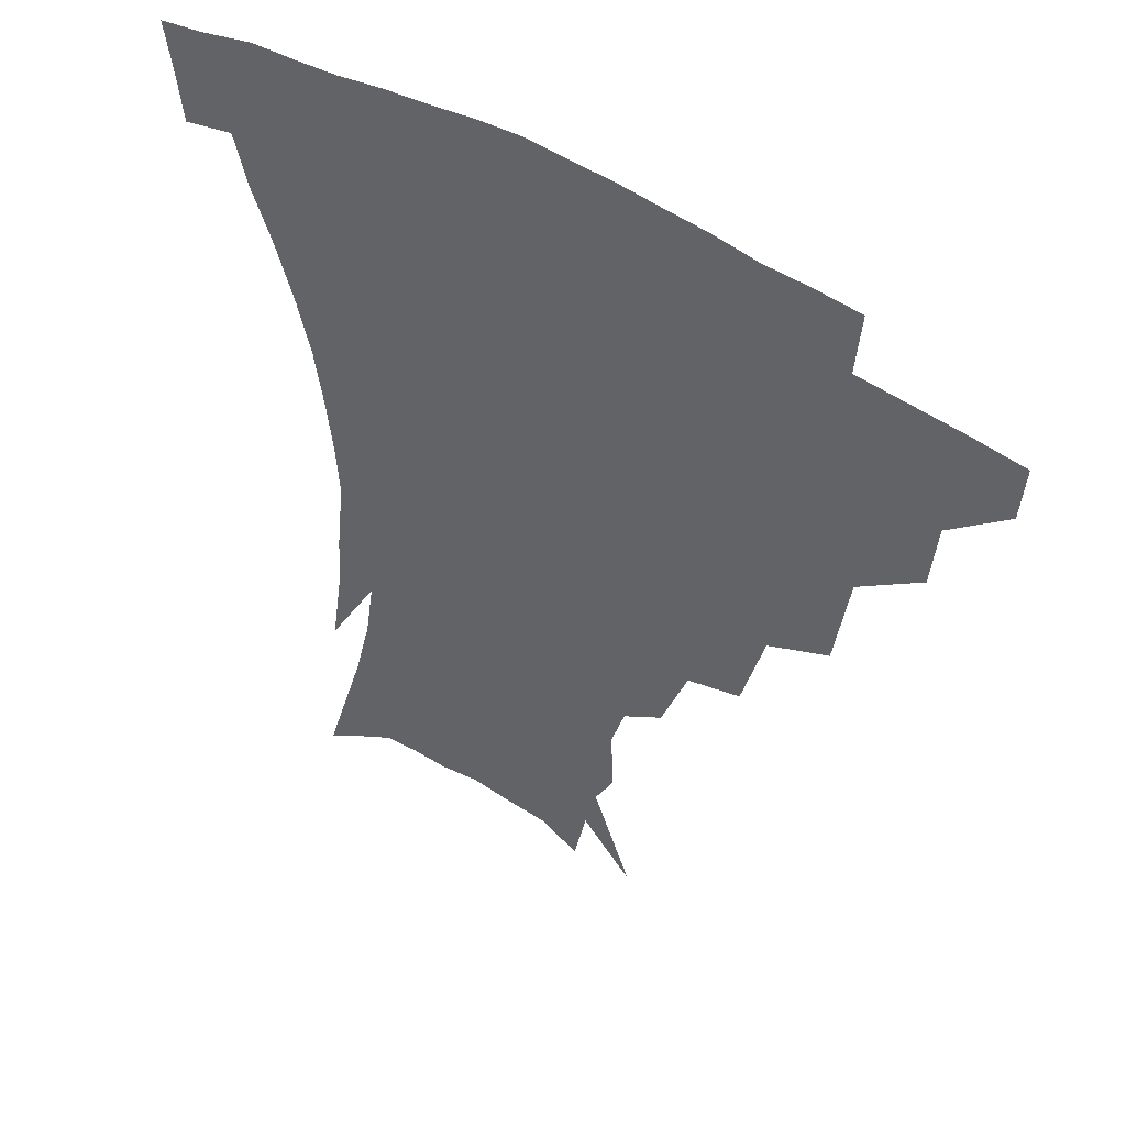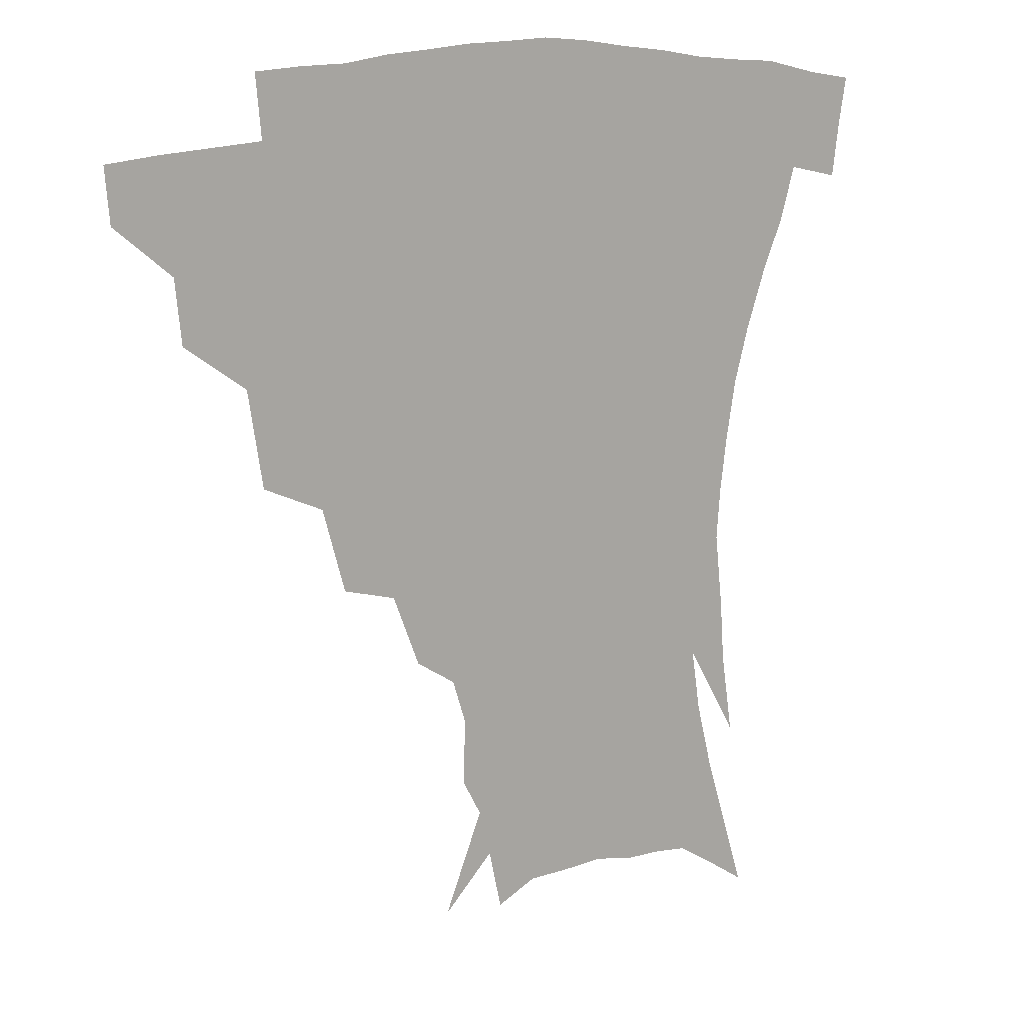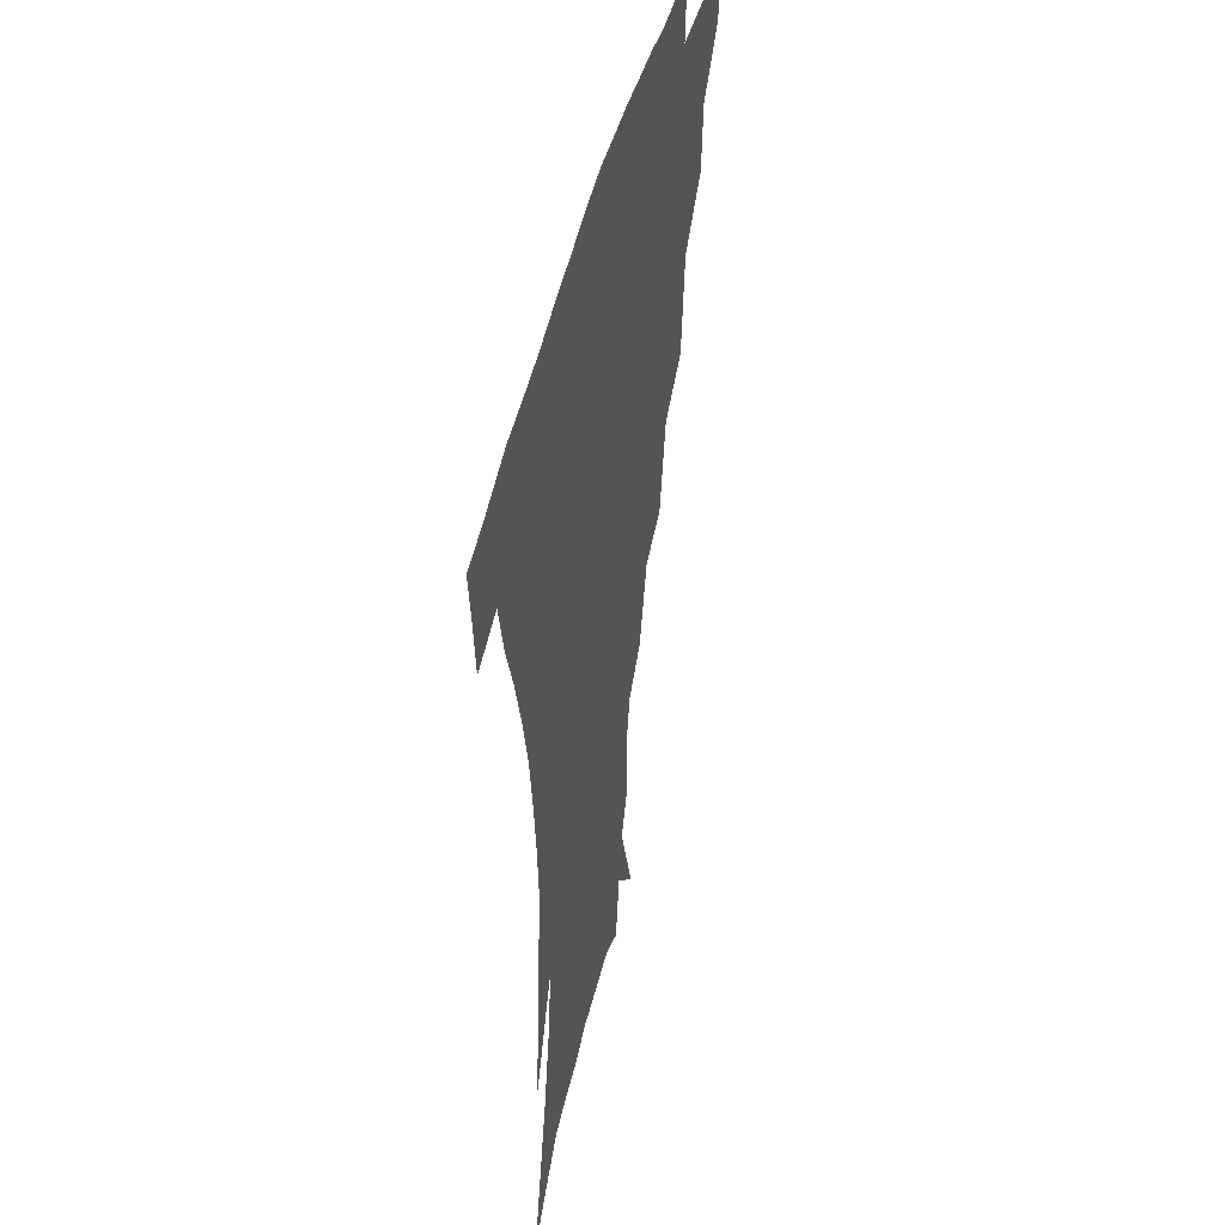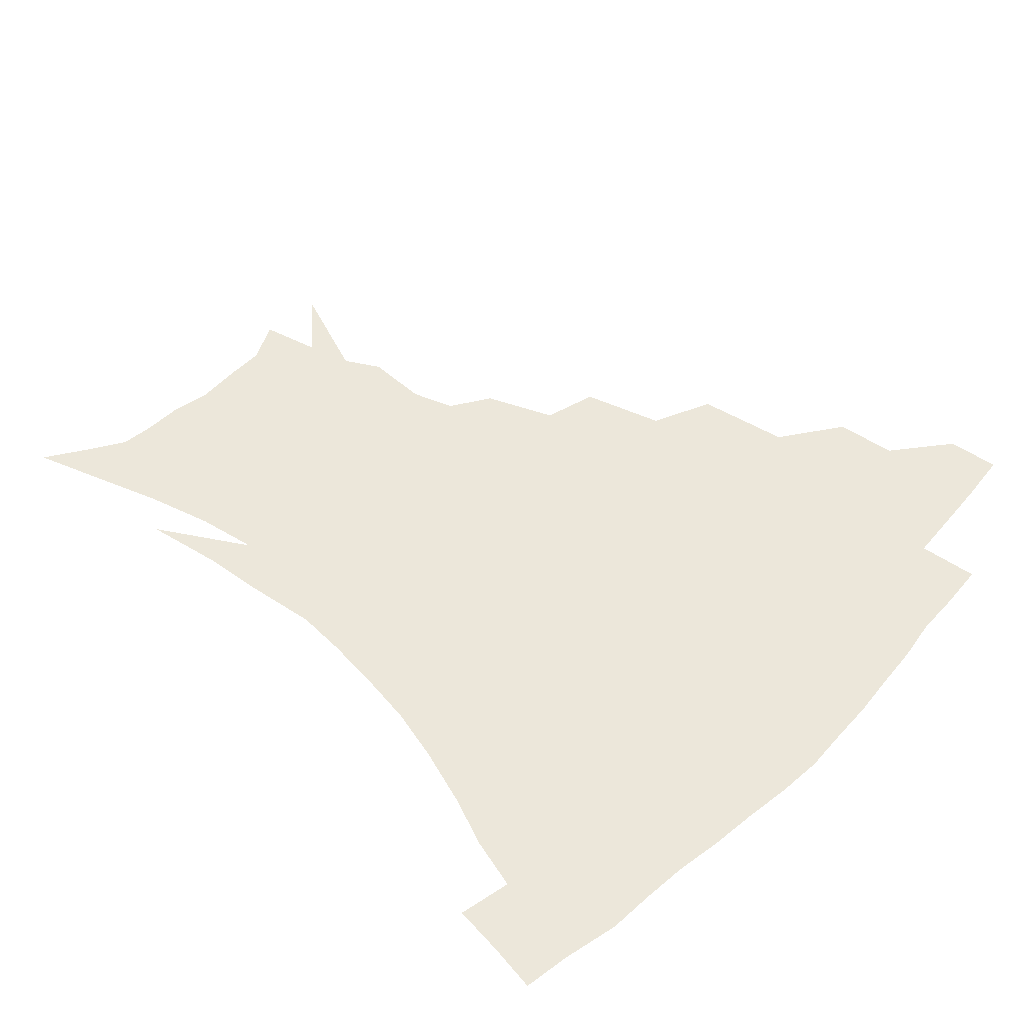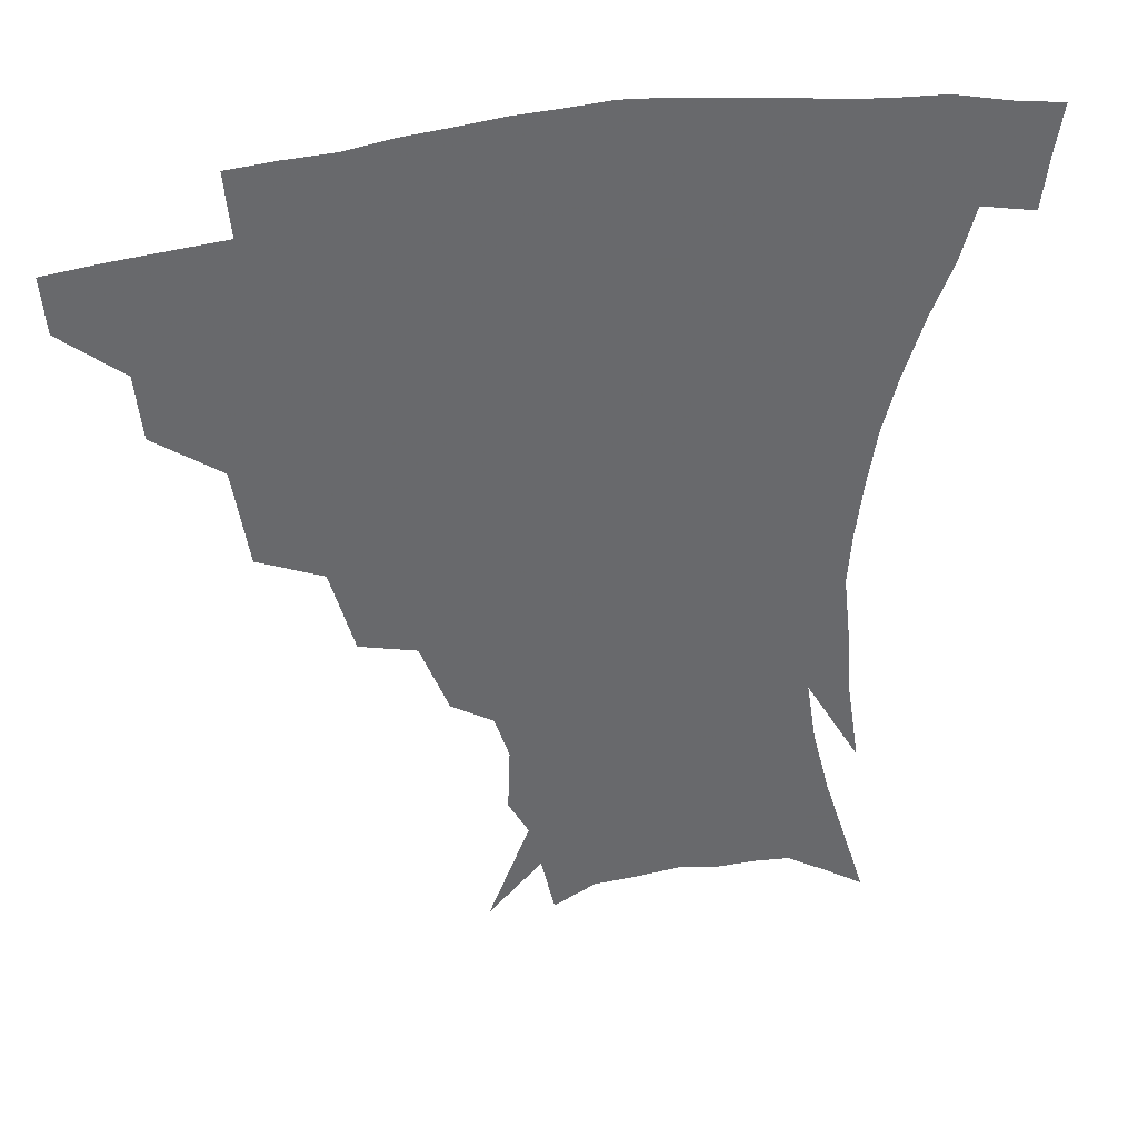
<metadata>
{"format":"obj","ext":"obj","renderer":"f3d","projection":"perspective","resolution":1024,"background":"white","views":[{"elev":46.6,"azim":-143.5,"up":"+Y"},{"elev":14.1,"azim":-35.2,"up":"+Y"},{"elev":41.9,"azim":102.4,"up":"+Y"},{"elev":51.0,"azim":132.1,"up":"+Z"},{"elev":37.6,"azim":-14.5,"up":"+Y"}]}
</metadata>
<code>
v 453.1 340.3 0
v 451.7 357.1 0
v 473.6 305.2 0
v 471.6 324.8 0
v 470.1 341.9 0
v 468.1 358.6 0
v 498.3 260.9 0
v 493.6 290.7 0
v 490.5 310.8 0
v 488.2 327.8 0
v 486.1 343.7 0
v 484.9 359.7 0
v 525 225.9 0
v 517.7 252 0
v 511.6 273.1 0
v 508.4 298.1 0
v 505.9 314.9 0
v 503.6 330.1 0
v 502 345.3 0
v 500.5 360.7 0
v 498.7 379.9 0
v 550.8 198.6 0
v 542.2 220.9 0
v 534.4 238.5 0
v 529.6 266.6 0
v 525.5 283.9 0
v 522.6 301 0
v 520.4 317.4 0
v 518.5 332.2 0
v 516.9 346.6 0
v 515.2 361.6 0
v 513.3 380.8 0
v 567.3 156.5 0
v 568 176.4 0
v 563.6 190.3 0
v 556.5 212 0
v 550.1 233.5 0
v 545.3 255.8 0
v 542 275 0
v 539.4 290.9 0
v 536.7 304.8 0
v 534.6 319.2 0
v 532.9 333.3 0
v 531.6 348 0
v 529.7 364 0
v 528 381.1 0
v 560.9 113.9 0
v 573.4 144.9 0
v 575.7 166.3 0
v 574.3 185.3 0
v 569.3 203.8 0
v 564.3 219.8 0
v 559.4 242.7 0
v 556.5 262.5 0
v 554 279.1 0
v 552.1 293.4 0
v 551 308.4 0
v 549.3 321.6 0
v 547.5 335.1 0
v 546.5 349.2 0
v 544.5 364.9 0
v 542.3 383 0
v 577.2 130.3 0
v 582.8 151.5 0
v 583.8 177.1 0
v 581 193.3 0
v 576.9 211 0
v 573 229.8 0
v 569.6 248.2 0
v 567.9 269 0
v 565.8 280.8 0
v 565 296.4 0
v 564.2 310.3 0
v 563.4 323.3 0
v 563.6 336.5 0
v 560.8 350.6 0
v 559.2 364.9 0
v 556.5 384 0
v 581.3 111.6 0
v 589.7 138.9 0
v 592.1 160.3 0
v 591.3 180.8 0
v 588.5 200.6 0
v 585.3 217.4 0
v 582.4 238 0
v 580.4 253.7 0
v 578.9 271.4 0
v 578 284 0
v 577.9 299.2 0
v 577 311.3 0
v 576.3 323.5 0
v 576.4 337.3 0
v 574.5 351.3 0
v 573.3 364.9 0
v 570.3 385.2 0
v 594.2 117.6 0
v 599.7 141.8 0
v 600.5 164.5 0
v 599.3 183.7 0
v 596.7 201.9 0
v 594.2 220 0
v 592.2 238 0
v 590.7 257.3 0
v 590 272 0
v 589.9 285.6 0
v 590 300.5 0
v 589.4 311.9 0
v 589.5 324.7 0
v 589.7 337.8 0
v 588.2 352.1 0
v 586.8 366.7 0
v 584.3 385.5 0
v 607.2 117.6 0
v 609.6 144.2 0
v 609 165 0
v 607.4 186.6 0
v 605 205.8 0
v 603.2 222.8 0
v 601.9 242.6 0
v 601.2 257.3 0
v 601.1 271.1 0
v 601.4 287 0
v 601.8 300.5 0
v 602.5 313.2 0
v 602.5 325.3 0
v 602.6 338 0
v 601.8 352.4 0
v 600.9 367.2 0
v 598.2 386 0
v 621 118.2 0
v 619 146.1 0
v 617.5 166.3 0
v 615.5 188.5 0
v 613.7 206.2 0
v 612.2 224.3 0
v 611.5 242.6 0
v 611.5 257 0
v 612.1 273 0
v 612.7 287.3 0
v 613.7 299.5 0
v 614.9 313.5 0
v 615.8 325.9 0
v 615.8 338.8 0
v 615.5 352.3 0
v 615.9 366.1 0
v 612.8 384.8 0
v 633.9 115.4 0
v 628.7 144.7 0
v 626 166.7 0
v 623.6 189.4 0
v 622.3 207 0
v 621.4 223.9 0
v 621 241.1 0
v 621.7 255.2 0
v 622.6 270.9 0
v 623.7 284.9 0
v 625.3 298.6 0
v 626.9 312 0
v 628.7 325.5 0
v 630.1 337.8 0
v 630.6 350.7 0
v 631.5 363.5 0
v 628 382.5 0
v 646 115 0
v 638.7 142.3 0
v 634.6 165.9 0
v 632.1 187.3 0
v 631 205.1 0
v 630.6 221.1 0
v 630.7 236.7 0
v 631.3 252.6 0
v 632.6 269.7 0
v 634.4 282.7 0
v 636.7 298.5 0
v 639.1 311.4 0
v 641.2 324.2 0
v 643.1 336.7 0
v 644.9 349.4 0
v 645.1 362.9 0
v 642.7 380.8 0
v 656.9 113.6 0
v 649.7 137 0
v 644 161.8 0
v 641 182.7 0
v 639.9 200.6 0
v 639.7 216.7 0
v 639.9 232.3 0
v 640.7 248.2 0
v 642.1 266.6 0
v 644.5 281.5 0
v 647.3 294.8 0
v 650.5 309.8 0
v 653.4 322.4 0
v 656.2 335.3 0
v 658.6 348.1 0
v 658.8 362.1 0
v 658 378.2 0
v 669.3 105.5 0
v 662.1 128.1 0
v 654.9 153.8 0
v 651.4 173.5 0
v 649.4 192.7 0
v 649 209.9 0
v 648.8 227 0
v 649.6 243.9 0
v 651.3 260.8 0
v 653.9 276.9 0
v 657.4 294 0
v 661.4 305.9 0
v 665.4 319.9 0
v 668.7 332.8 0
v 672 346.4 0
v 672.4 361.9 0
v 672.7 376.8 0
v 681.9 96.96 0
v 675.7 116.9 0
v 668.1 141.1 0
v 662.6 163 0
v 659.6 182.8 0
v 658.5 201.4 0
v 657.9 219.2 0
v 658.8 234.4 0
v 660.3 252.1 0
v 662.8 269.7 0
v 666.3 287.2 0
v 671.3 299.9 0
v 676.7 316.4 0
v 681.3 330.3 0
v 684.7 344.4 0
v 686.7 359.9 0
v 687.1 375.9 0
v 676.7 152.7 0
v 672.8 178.4 0
v 671.5 197.1 0
v 668.9 220.9 0
v 670.1 236.7 0
v 672.3 253.8 0
v 675.5 272.6 0
v 680.3 289.9 0
v 686.8 308.8 0
v 693.6 324.7 0
v 698.4 341.3 0
v 702.3 356.7 0
v 705.4 371.6 0
v 715.4 337.5 0
v 717.6 354.1 0
v 720.2 369.2 0
f 4 5 1
f 1 5 2
f 5 6 2
f 8 9 3
f 3 9 4
f 9 10 4
f 4 10 5
f 10 11 5
f 5 11 6
f 11 12 6
f 14 15 7
f 7 15 8
f 15 16 8
f 8 16 9
f 16 17 9
f 9 17 10
f 17 18 10
f 10 18 11
f 18 19 11
f 11 19 12
f 19 20 12
f 23 24 13
f 13 24 14
f 24 25 14
f 14 25 15
f 25 26 15
f 15 26 16
f 26 27 16
f 16 27 17
f 27 28 17
f 17 28 18
f 28 29 18
f 18 29 19
f 29 30 19
f 19 30 20
f 30 31 20
f 20 31 21
f 31 32 21
f 35 36 22
f 22 36 23
f 36 37 23
f 23 37 24
f 37 38 24
f 24 38 25
f 38 39 25
f 25 39 26
f 39 40 26
f 26 40 27
f 40 41 27
f 27 41 28
f 41 42 28
f 28 42 29
f 42 43 29
f 29 43 30
f 43 44 30
f 30 44 31
f 44 45 31
f 31 45 32
f 45 46 32
f 48 49 33
f 33 49 34
f 49 50 34
f 34 50 35
f 50 51 35
f 35 51 36
f 51 52 36
f 36 52 37
f 52 53 37
f 37 53 38
f 53 54 38
f 38 54 39
f 54 55 39
f 39 55 40
f 55 56 40
f 40 56 41
f 56 57 41
f 41 57 42
f 57 58 42
f 42 58 43
f 58 59 43
f 43 59 44
f 59 60 44
f 44 60 45
f 60 61 45
f 45 61 46
f 61 62 46
f 47 63 48
f 63 64 48
f 48 64 49
f 64 65 49
f 49 65 50
f 65 66 50
f 50 66 51
f 66 67 51
f 51 67 52
f 67 68 52
f 52 68 53
f 68 69 53
f 53 69 54
f 69 70 54
f 54 70 55
f 70 71 55
f 55 71 56
f 71 72 56
f 56 72 57
f 72 73 57
f 57 73 58
f 73 74 58
f 58 74 59
f 74 75 59
f 59 75 60
f 75 76 60
f 60 76 61
f 76 77 61
f 61 77 62
f 77 78 62
f 79 80 63
f 63 80 64
f 80 81 64
f 64 81 65
f 81 82 65
f 65 82 66
f 82 83 66
f 66 83 67
f 83 84 67
f 67 84 68
f 84 85 68
f 68 85 69
f 85 86 69
f 69 86 70
f 86 87 70
f 70 87 71
f 87 88 71
f 71 88 72
f 88 89 72
f 72 89 73
f 89 90 73
f 73 90 74
f 90 91 74
f 74 91 75
f 91 92 75
f 75 92 76
f 92 93 76
f 76 93 77
f 93 94 77
f 77 94 78
f 94 95 78
f 79 96 80
f 96 97 80
f 80 97 81
f 97 98 81
f 81 98 82
f 98 99 82
f 82 99 83
f 99 100 83
f 83 100 84
f 100 101 84
f 84 101 85
f 101 102 85
f 85 102 86
f 102 103 86
f 86 103 87
f 103 104 87
f 87 104 88
f 104 105 88
f 88 105 89
f 105 106 89
f 89 106 90
f 106 107 90
f 90 107 91
f 107 108 91
f 91 108 92
f 108 109 92
f 92 109 93
f 109 110 93
f 93 110 94
f 110 111 94
f 94 111 95
f 111 112 95
f 96 113 97
f 113 114 97
f 97 114 98
f 114 115 98
f 98 115 99
f 115 116 99
f 99 116 100
f 116 117 100
f 100 117 101
f 117 118 101
f 101 118 102
f 118 119 102
f 102 119 103
f 119 120 103
f 103 120 104
f 120 121 104
f 104 121 105
f 121 122 105
f 105 122 106
f 122 123 106
f 106 123 107
f 123 124 107
f 107 124 108
f 124 125 108
f 108 125 109
f 125 126 109
f 109 126 110
f 126 127 110
f 110 127 111
f 127 128 111
f 111 128 112
f 128 129 112
f 113 130 114
f 130 131 114
f 114 131 115
f 131 132 115
f 115 132 116
f 132 133 116
f 116 133 117
f 133 134 117
f 117 134 118
f 134 135 118
f 118 135 119
f 135 136 119
f 119 136 120
f 136 137 120
f 120 137 121
f 137 138 121
f 121 138 122
f 138 139 122
f 122 139 123
f 139 140 123
f 123 140 124
f 140 141 124
f 124 141 125
f 141 142 125
f 125 142 126
f 142 143 126
f 126 143 127
f 143 144 127
f 127 144 128
f 144 145 128
f 128 145 129
f 145 146 129
f 130 147 131
f 147 148 131
f 131 148 132
f 148 149 132
f 132 149 133
f 149 150 133
f 133 150 134
f 150 151 134
f 134 151 135
f 151 152 135
f 135 152 136
f 152 153 136
f 136 153 137
f 153 154 137
f 137 154 138
f 154 155 138
f 138 155 139
f 155 156 139
f 139 156 140
f 156 157 140
f 140 157 141
f 157 158 141
f 141 158 142
f 158 159 142
f 142 159 143
f 159 160 143
f 143 160 144
f 160 161 144
f 144 161 145
f 161 162 145
f 145 162 146
f 162 163 146
f 147 164 148
f 164 165 148
f 148 165 149
f 165 166 149
f 149 166 150
f 166 167 150
f 150 167 151
f 167 168 151
f 151 168 152
f 168 169 152
f 152 169 153
f 169 170 153
f 153 170 154
f 170 171 154
f 154 171 155
f 171 172 155
f 155 172 156
f 172 173 156
f 156 173 157
f 173 174 157
f 157 174 158
f 174 175 158
f 158 175 159
f 175 176 159
f 159 176 160
f 176 177 160
f 160 177 161
f 177 178 161
f 161 178 162
f 178 179 162
f 162 179 163
f 179 180 163
f 164 181 165
f 181 182 165
f 165 182 166
f 182 183 166
f 166 183 167
f 183 184 167
f 167 184 168
f 184 185 168
f 168 185 169
f 185 186 169
f 169 186 170
f 186 187 170
f 170 187 171
f 187 188 171
f 171 188 172
f 188 189 172
f 172 189 173
f 189 190 173
f 173 190 174
f 190 191 174
f 174 191 175
f 191 192 175
f 175 192 176
f 192 193 176
f 176 193 177
f 193 194 177
f 177 194 178
f 194 195 178
f 178 195 179
f 195 196 179
f 179 196 180
f 196 197 180
f 181 198 182
f 198 199 182
f 182 199 183
f 199 200 183
f 183 200 184
f 200 201 184
f 184 201 185
f 201 202 185
f 185 202 186
f 202 203 186
f 186 203 187
f 203 204 187
f 187 204 188
f 204 205 188
f 188 205 189
f 205 206 189
f 189 206 190
f 206 207 190
f 190 207 191
f 207 208 191
f 191 208 192
f 208 209 192
f 192 209 193
f 209 210 193
f 193 210 194
f 210 211 194
f 194 211 195
f 211 212 195
f 195 212 196
f 212 213 196
f 196 213 197
f 213 214 197
f 198 215 199
f 215 216 199
f 199 216 200
f 216 217 200
f 200 217 201
f 217 218 201
f 201 218 202
f 218 219 202
f 202 219 203
f 219 220 203
f 203 220 204
f 220 221 204
f 204 221 205
f 221 222 205
f 205 222 206
f 222 223 206
f 206 223 207
f 223 224 207
f 207 224 208
f 224 225 208
f 208 225 209
f 225 226 209
f 209 226 210
f 226 227 210
f 210 227 211
f 227 228 211
f 211 228 212
f 228 229 212
f 212 229 213
f 229 230 213
f 213 230 214
f 230 231 214
f 219 232 220
f 232 233 220
f 220 233 221
f 233 234 221
f 221 234 222
f 234 235 222
f 222 235 223
f 235 236 223
f 223 236 224
f 236 237 224
f 224 237 225
f 237 238 225
f 225 238 226
f 238 239 226
f 226 239 227
f 239 240 227
f 227 240 228
f 240 241 228
f 228 241 229
f 241 242 229
f 229 242 230
f 242 243 230
f 230 243 231
f 243 244 231
f 242 245 243
f 245 246 243
f 243 246 244
f 246 247 244

</code>
